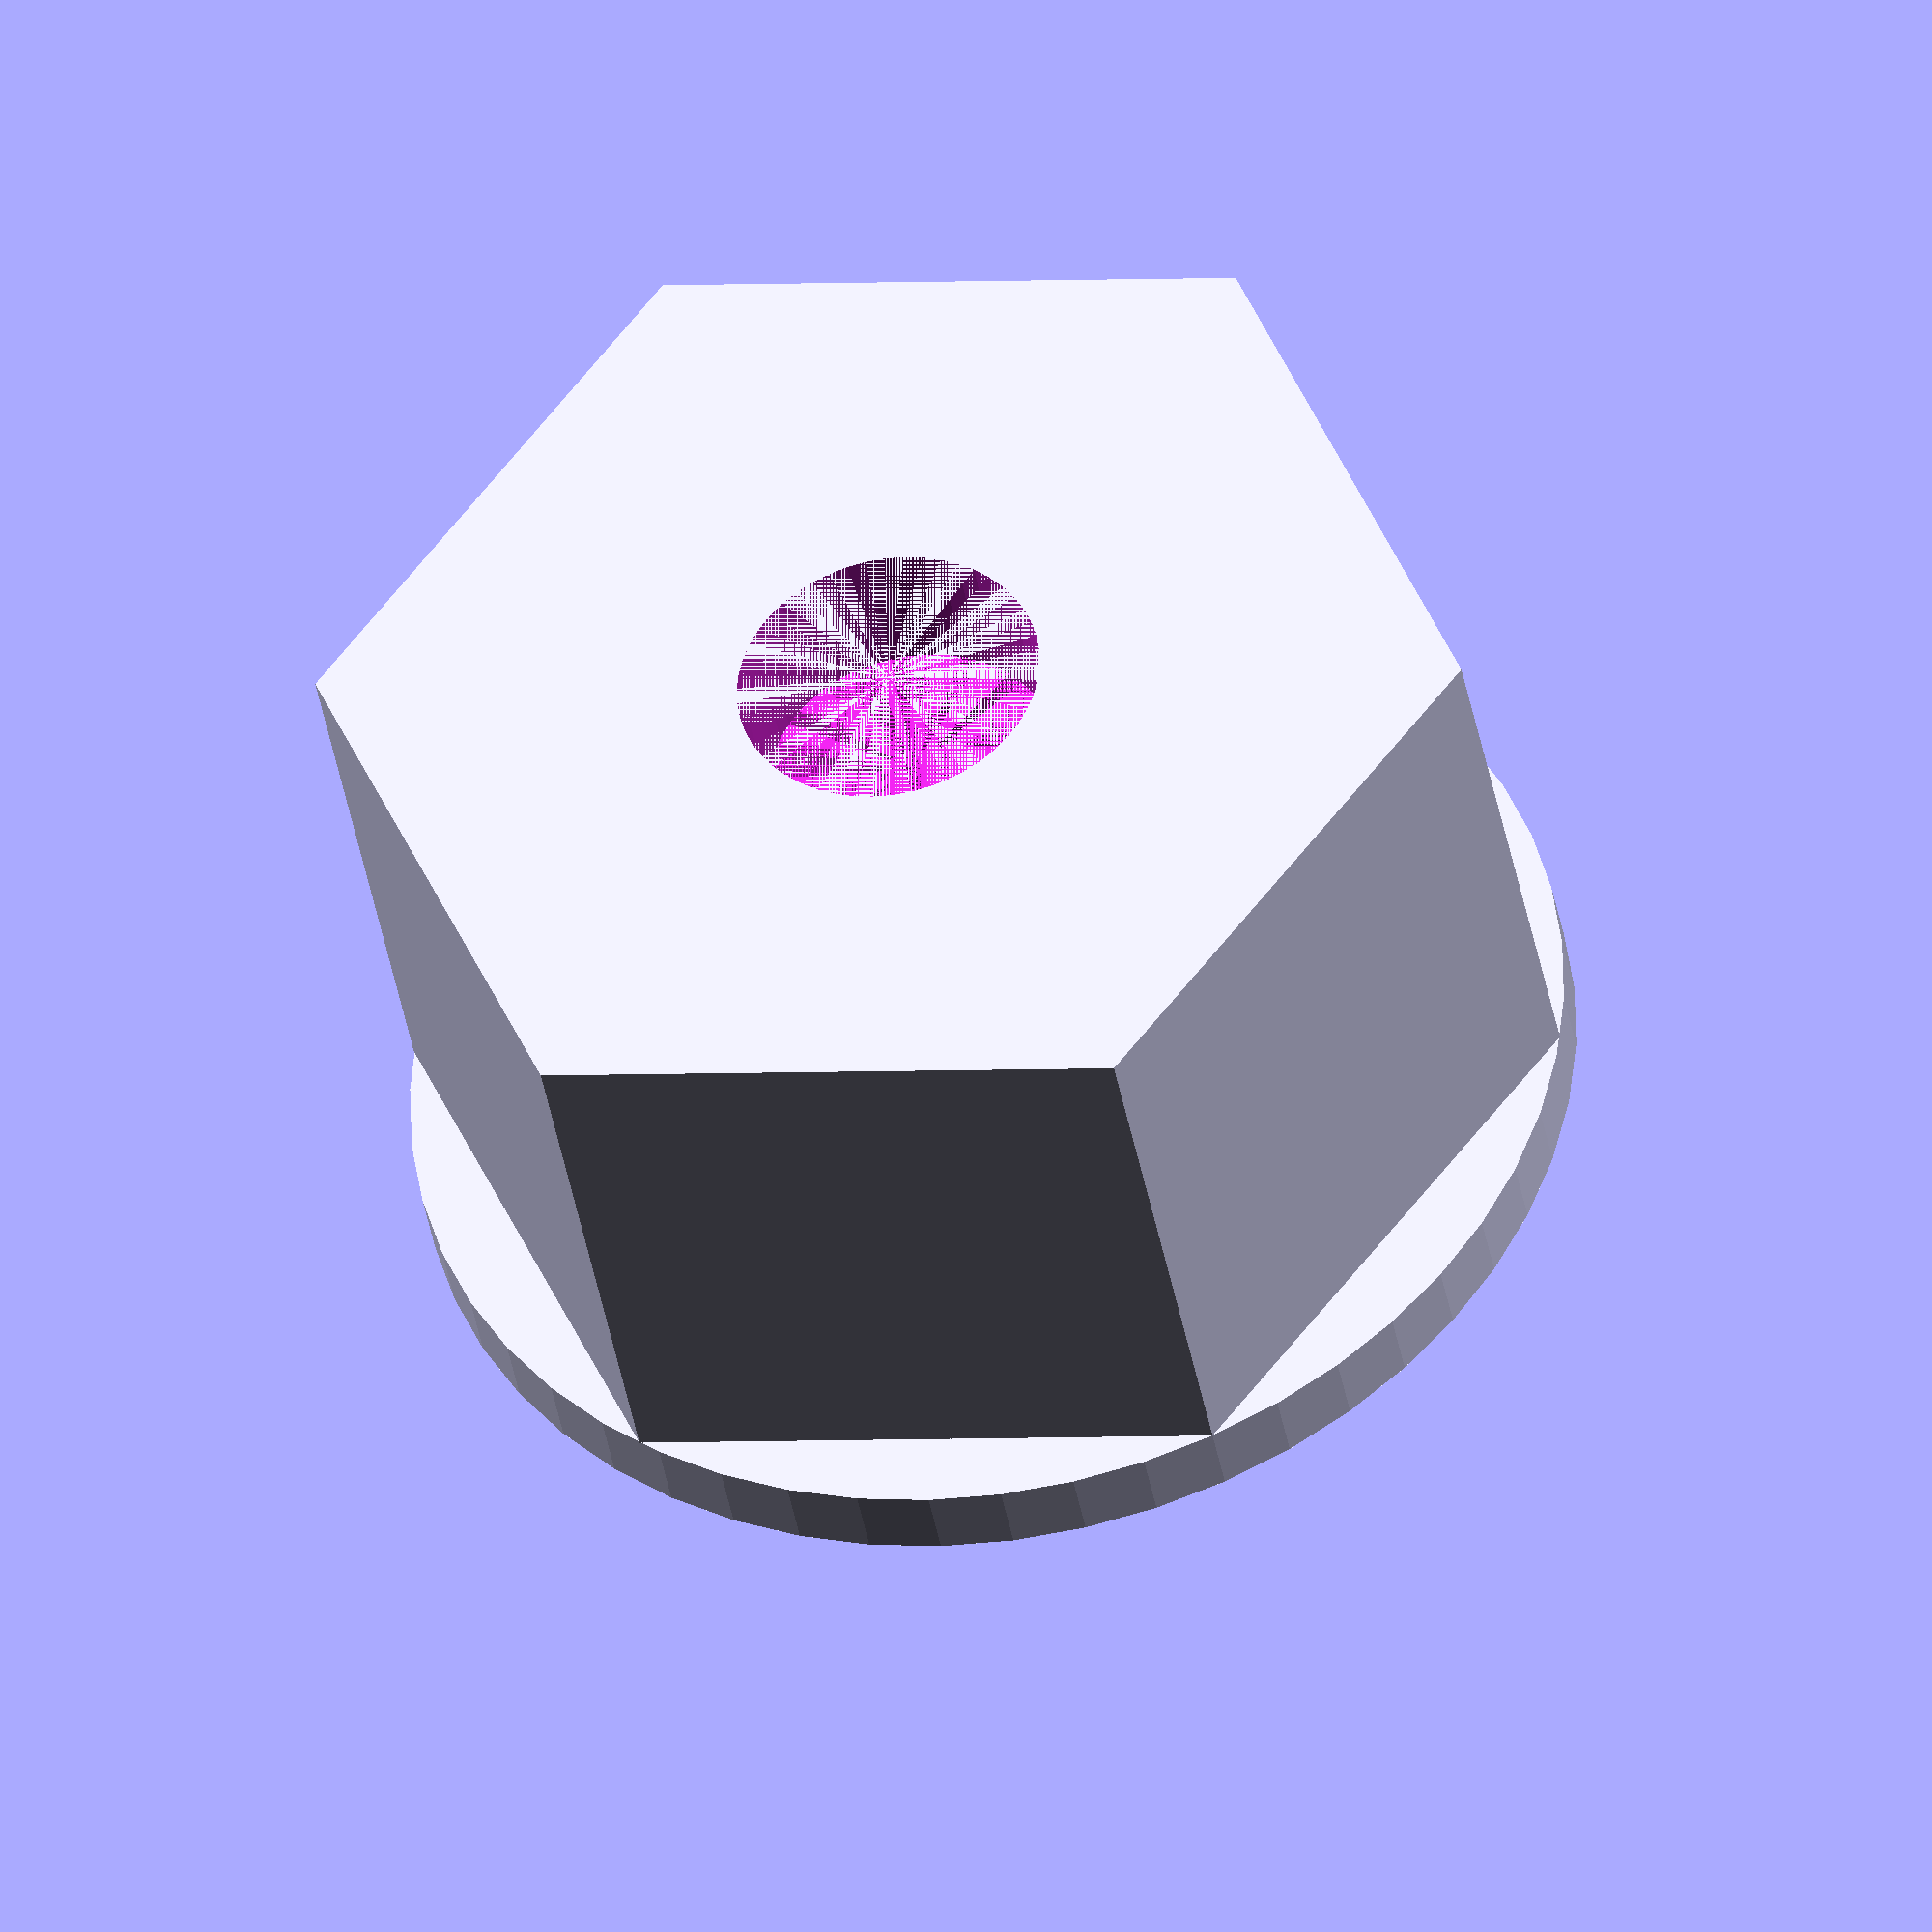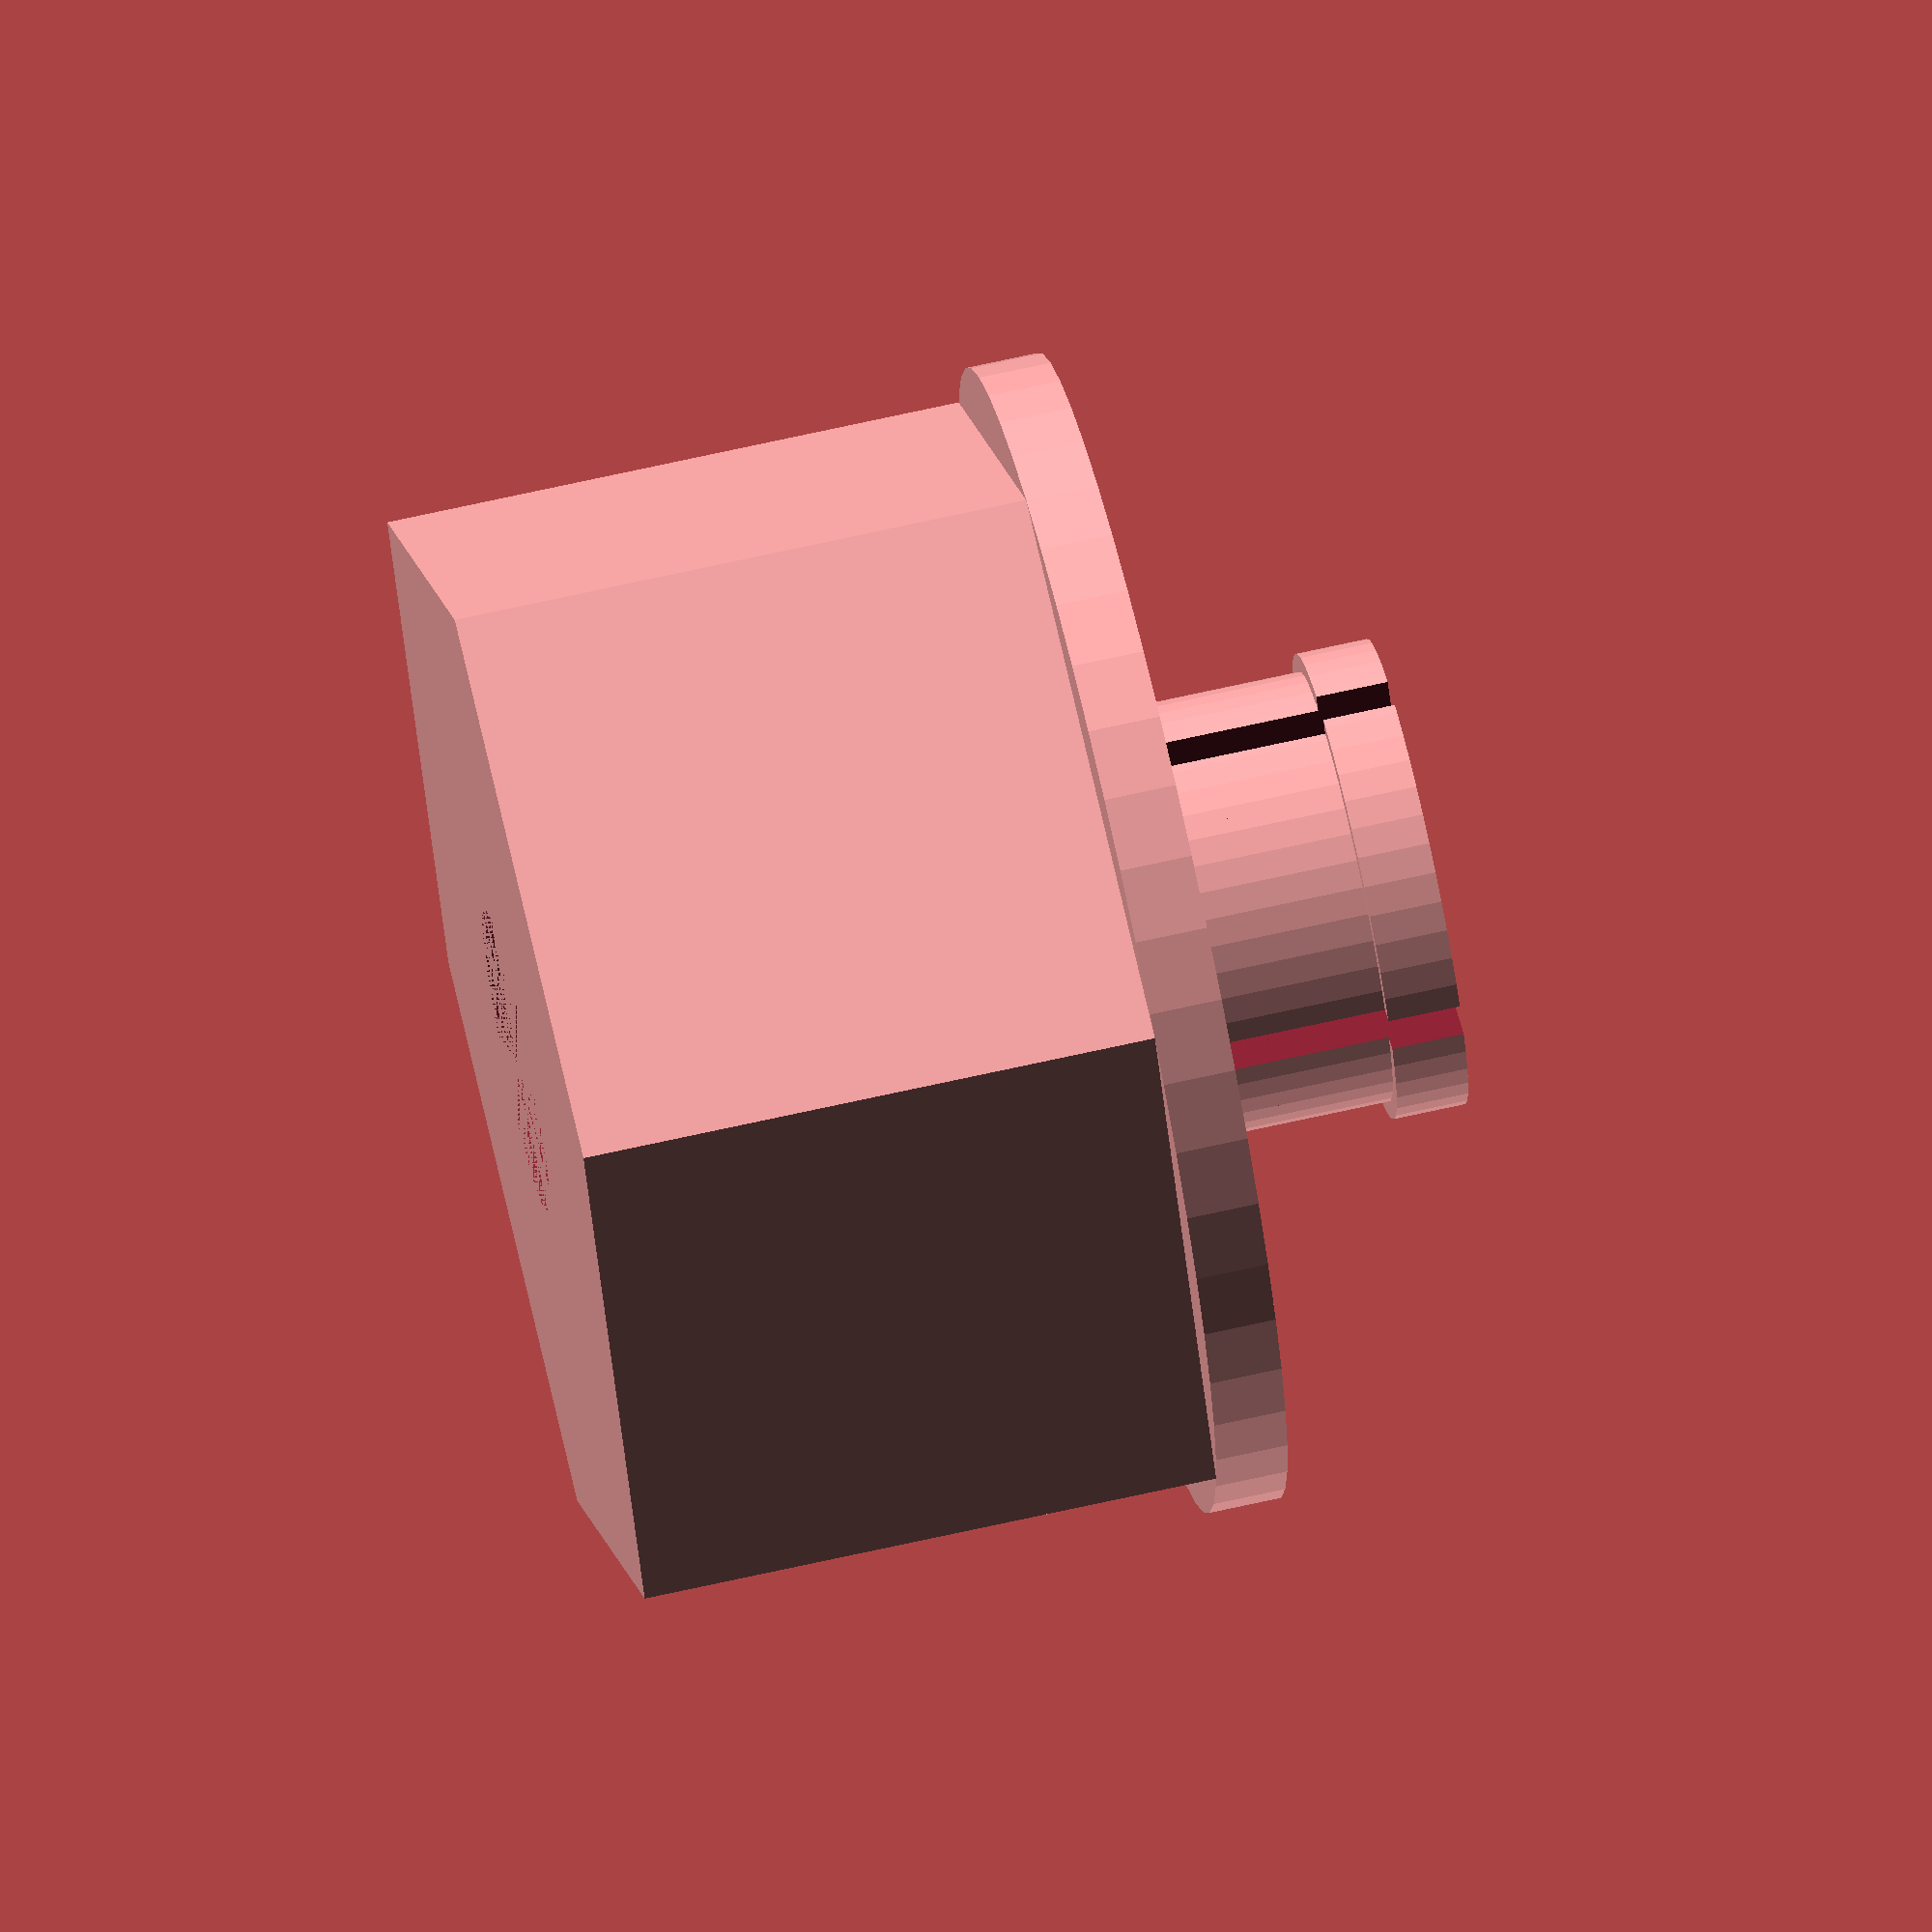
<openscad>



module adapter_grommet(filament_r=1.5) {

     grommet_id = 6;
     grommet_thick = 3.6;

     pin_length = grommet_thick;

     pin_or = grommet_id / 2;
     pin_ir = pin_or - 1.5;
     bump_or = pin_or + 0.25;

     $fn = 50;

     difference() {
	  // outer shape of pin, with bump on rim
	  union() {
	       cylinder(pin_length + 1, r=3);
	       translate([0, 0, pin_length]) {
		    cylinder(1, r=bump_or);
	       };
	  }

	  // slots for relief
	  translate([0, 0, 4]) {
	       cube([10, 0.5, 6], center=true);

	       rotate([0, 0, 90]) {
		    cube([10, 0.5, 6], center=true);
	       };
	  };

	  cylinder(pin_length + 1, r=filament_r);
	  translate([0, 0, pin_length - 1]) {
	       cylinder(2, filament_r, pin_or - 0.5);
	  };
     };
}


module adapter_tube(tubing_od=4.1, pinch=0.1, filament_r=1.5) {

     hole_r = tubing_od / 2;
     squeeze_r = hole_r - (pinch / 2);
     spacious_r = hole_r + (pinch / 2);

     $fn = 50;

     difference() {
	  // I like the look of a hex nut for the body of the adapter
	  cylinder(8, r=8, $fn=6);

	  // upper ceiling contracts to the grommet adapter size
	  translate([0, 0, 6.5]) {
	       cylinder(1.5, spacious_r, filament_r);
	  };

	  // main space
	  translate([0, 0, 4]) {
	       cylinder(2.5, r=spacious_r);
	  };

	  // inner flange
	  translate([0, 0, 2]) {
	       cylinder(2, hole_r, squeeze_r);
	  };

	  // bottom flange
	  cylinder(2, spacious_r, squeeze_r);
     };

     // a little ring that fits over the protrusion of the grommet
     translate([0, 0, 8]) {
	  difference() {
	       cylinder(1, r=8);
	       translate([0, 0, -1]) {
		    cylinder(3, r=5.6);
	       };
	  };
     };
}


module adapter(tubing_od=4.1) {
     union() {
	  translate([0, 0, 8]) {
	       adapter_grommet();
	  };
	  adapter_tube(tubing_od);
     };
}


adapter();


// The end.

</openscad>
<views>
elev=219.5 azim=293.0 roll=350.3 proj=o view=solid
elev=111.3 azim=118.4 roll=282.7 proj=o view=solid
</views>
